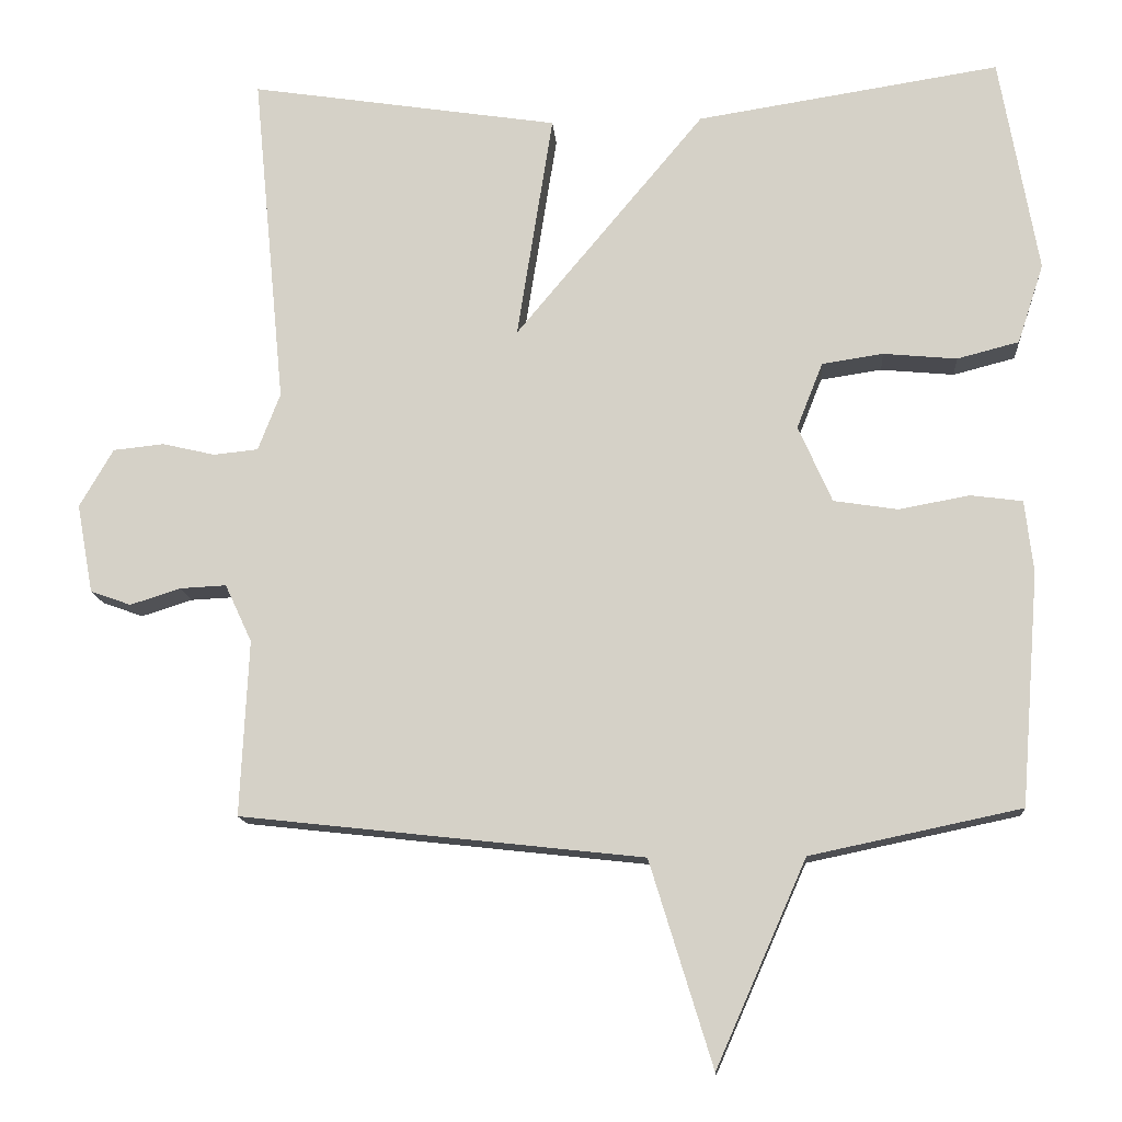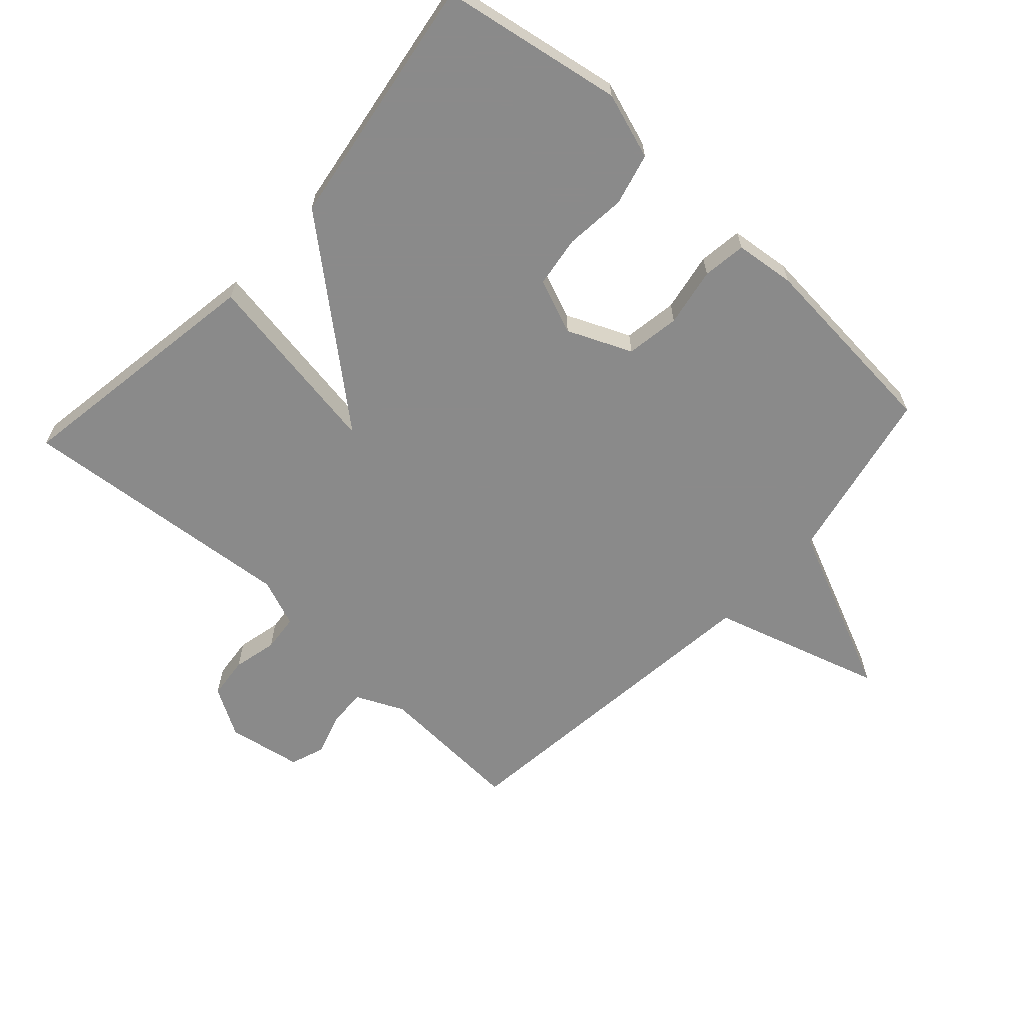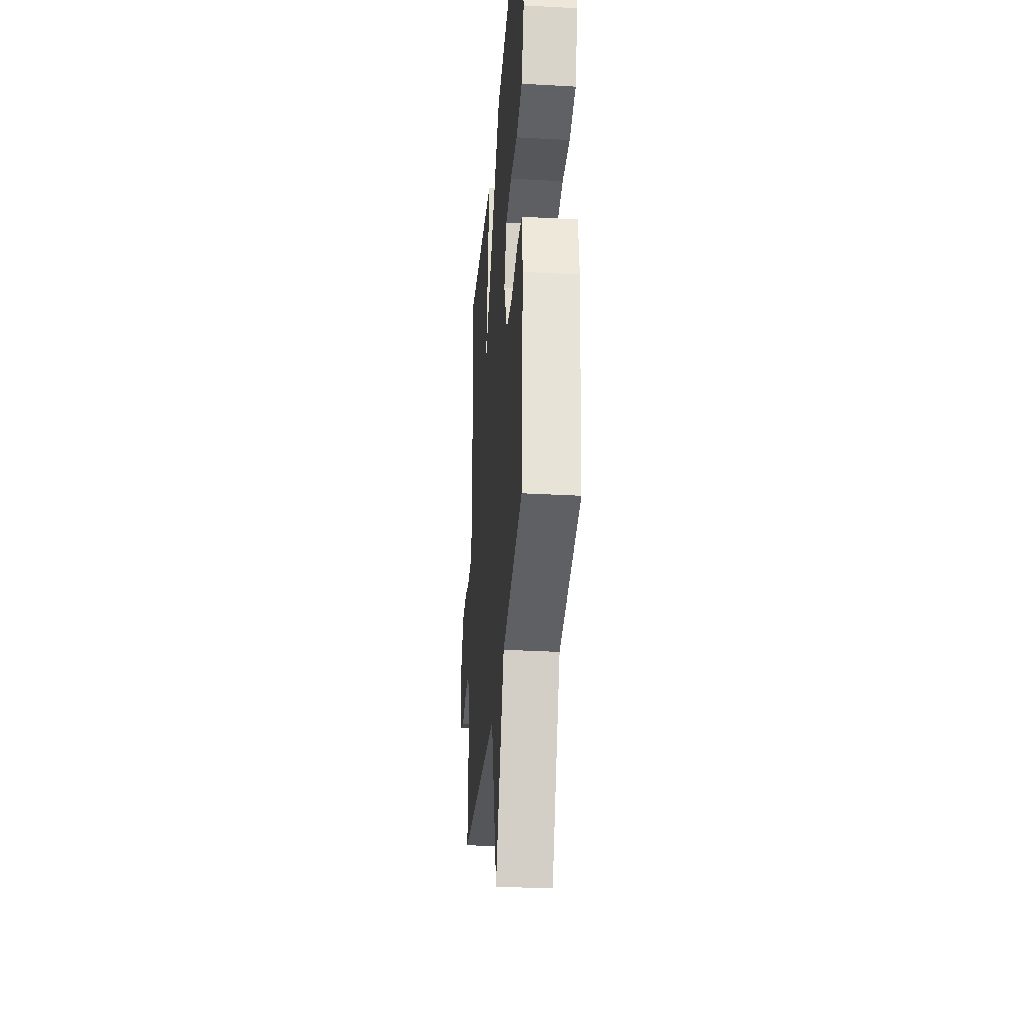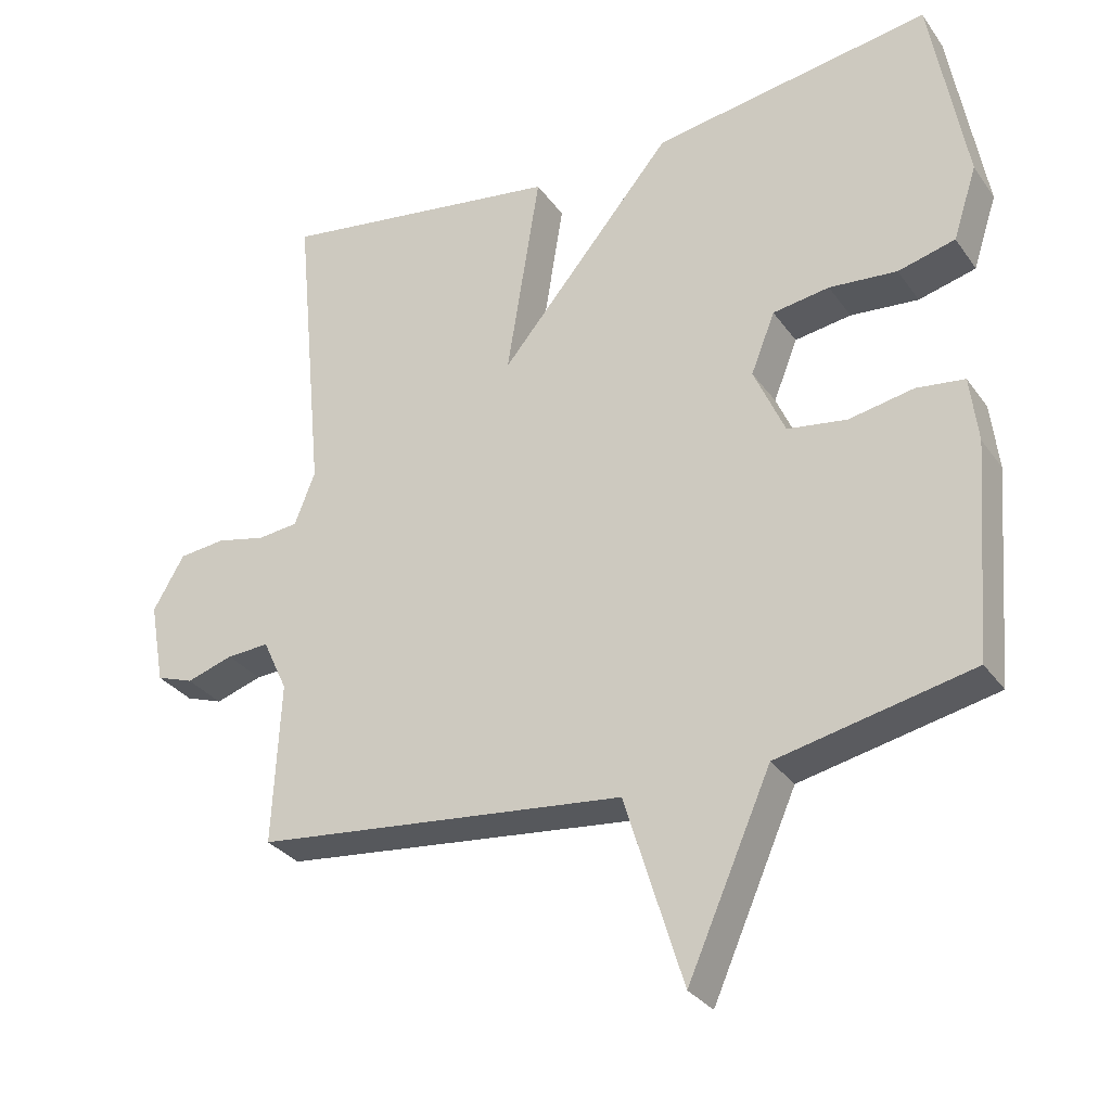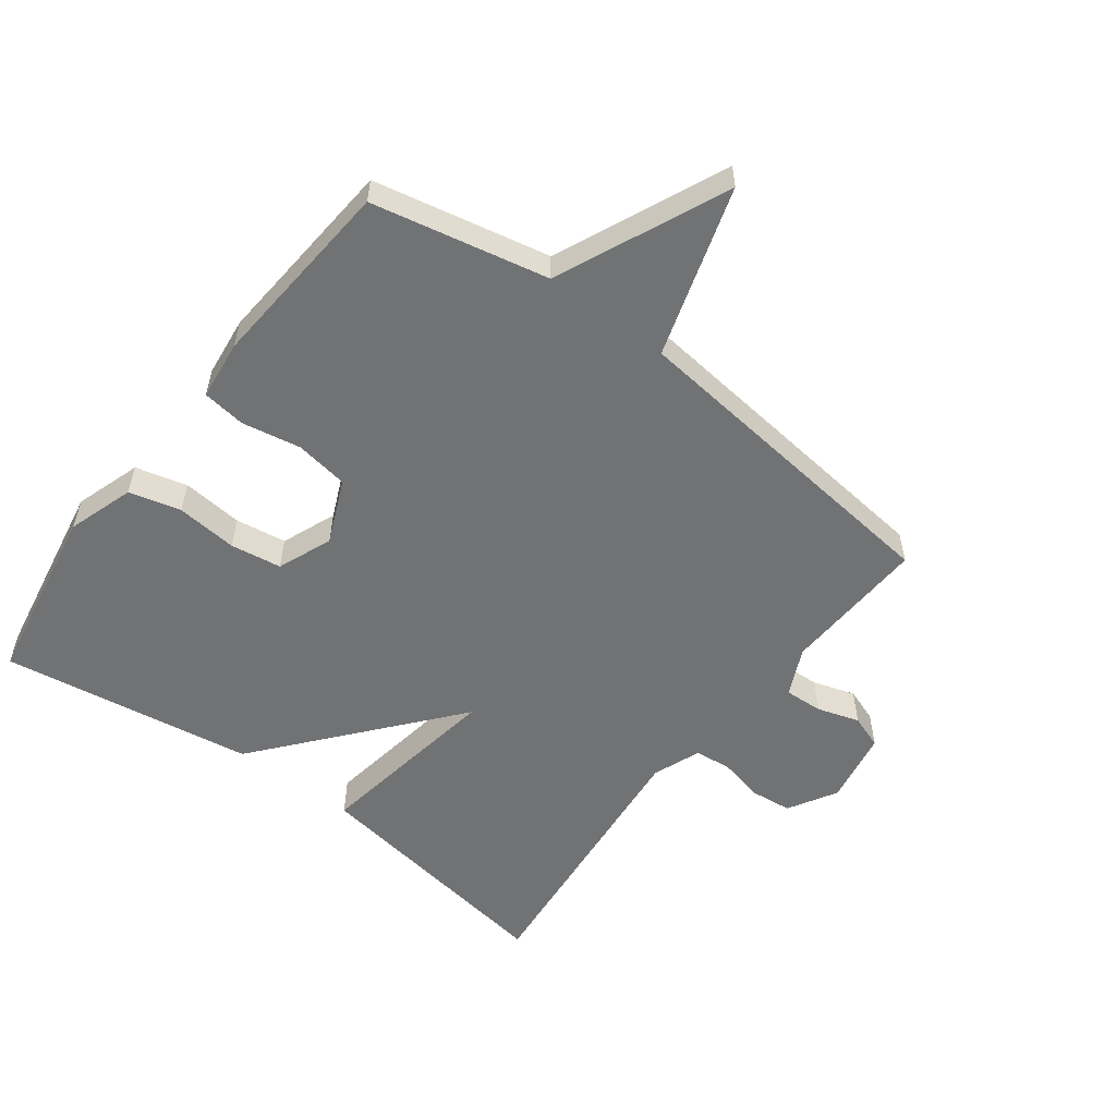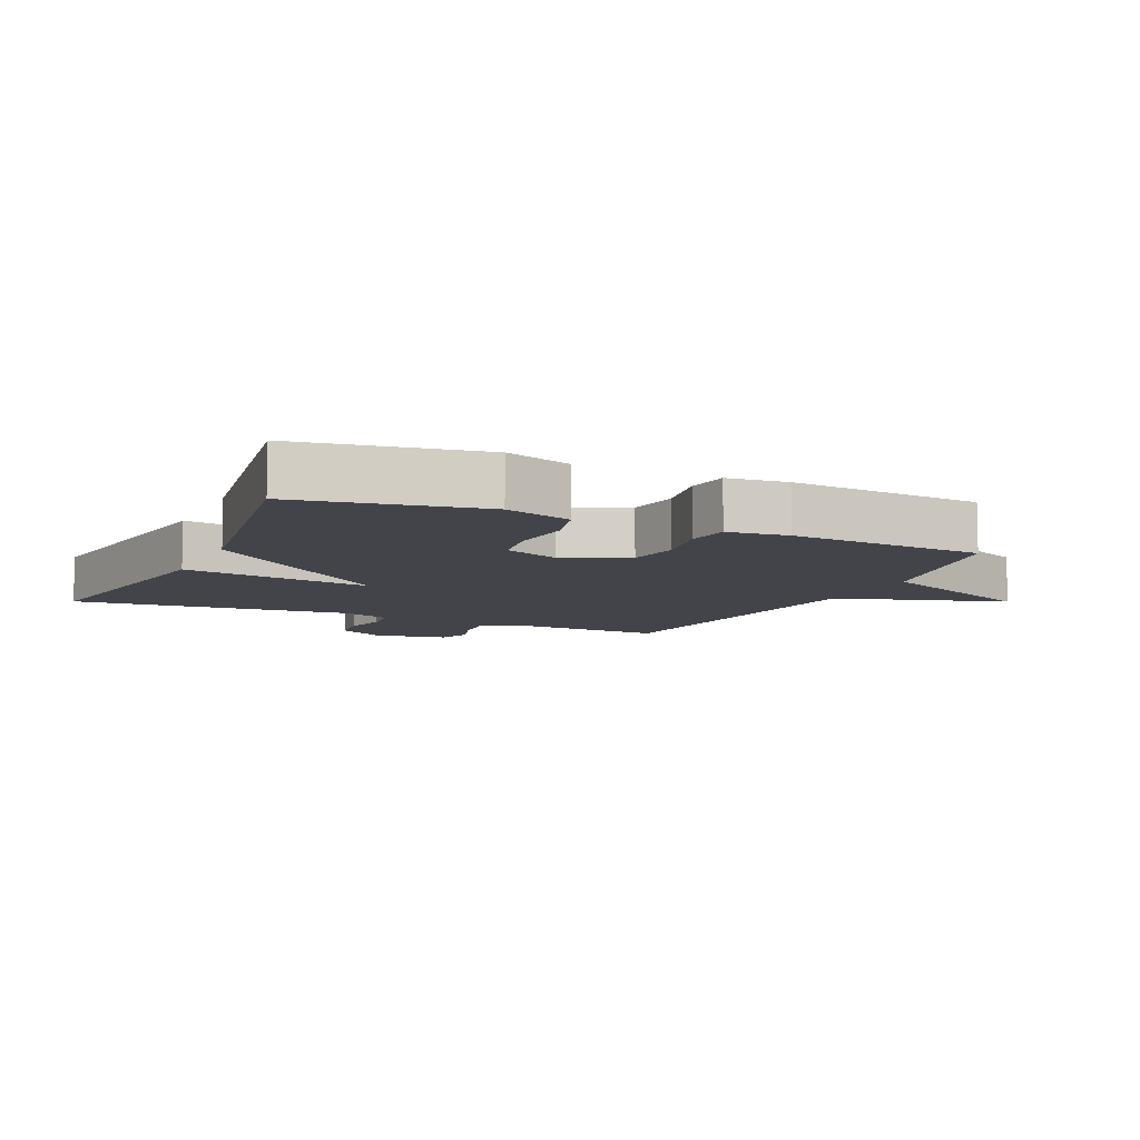
<metadata>
{"format":"obj","ext":"obj","renderer":"f3d","projection":"perspective","resolution":1024,"background":"white","views":[{"elev":-13.5,"azim":4.2,"up":"+Z"},{"elev":-63.6,"azim":47.4,"up":"+Y"},{"elev":-31.7,"azim":85.5,"up":"+Z"},{"elev":-31.0,"azim":29.1,"up":"+Z"},{"elev":-55.5,"azim":142.9,"up":"+Y"},{"elev":-8.4,"azim":65.3,"up":"+Y"}]}
</metadata>
<code>
v 0.5 0.07 -0.5
v 0.225 0.07 -0.558
v 0.107 0.07 -0.825
v 0.025 0.07 -0.558
v -0.5 0.07 -0.5
v -0.489 0.07 -0.271
v -0.524 0.07 -0.196
v -0.584 0.07 -0.199
v -0.65 0.07 -0.22
v -0.703 0.07 -0.201
v -0.724 0.07 -0.085
v -0.68 0.07 -0.009
v -0.614 0.07 -0.002
v -0.545 0.07 -0.018
v -0.487 0.07 -0.012
v -0.458 0.07 0.063
v -0.5 0.07 0.5
v -0.096 0.07 0.438
v -0.143 0.07 0.142
v 0.104 0.07 0.438
v 0.5 0.07 0.5
v 0.55 0.07 0.217
v 0.516 0.07 0.113
v 0.435 0.07 0.092
v 0.339 0.07 0.101
v 0.259 0.07 0.089
v 0.225 0.07 0.003
v 0.269 0.07 -0.097
v 0.353 0.07 -0.11
v 0.445 0.07 -0.093
v 0.513 0.07 -0.102
v 0.524 0.07 -0.196
v 0.5 0 -0.5
v 0.225 0 -0.558
v 0.107 0 -0.825
v 0.025 0 -0.558
v -0.5 0 -0.5
v -0.489 0 -0.271
v -0.524 0 -0.196
v -0.584 0 -0.199
v -0.65 0 -0.22
v -0.703 0 -0.201
v -0.724 0 -0.085
v -0.68 0 -0.009
v -0.614 0 -0.002
v -0.545 0 -0.018
v -0.487 0 -0.012
v -0.458 0 0.063
v -0.5 0 0.5
v -0.096 0 0.438
v -0.143 0 0.142
v 0.104 0 0.438
v 0.5 0 0.5
v 0.55 0 0.217
v 0.516 0 0.113
v 0.435 0 0.092
v 0.339 0 0.101
v 0.259 0 0.089
v 0.225 0 0.003
v 0.269 0 -0.097
v 0.353 0 -0.11
v 0.445 0 -0.093
v 0.513 0 -0.102
v 0.524 0 -0.196
f 32 1 2
f 31 32 2
f 30 31 2
f 29 30 2
f 2 3 4
f 29 2 4
f 28 29 4
f 4 5 6
f 28 4 6
f 27 28 6
f 26 27 6 7
f 23 24 25
f 22 23 25
f 21 22 25
f 20 21 25
f 19 20 25 26
f 16 17 18 19
f 19 26 7
f 16 19 7
f 15 16 7
f 12 13 14
f 11 12 14
f 10 11 14
f 9 10 14
f 8 9 14
f 7 8 14 15
f 34 33 64
f 34 64 63
f 34 63 62
f 34 62 61
f 36 35 34
f 36 34 61
f 36 61 60
f 38 37 36
f 38 36 60
f 38 60 59
f 39 38 59 58
f 57 56 55
f 57 55 54
f 57 54 53
f 57 53 52
f 58 57 52 51
f 51 50 49 48
f 39 58 51
f 39 51 48
f 39 48 47
f 46 45 44
f 46 44 43
f 46 43 42
f 46 42 41
f 46 41 40
f 47 46 40 39
f 1 33 34 2
f 2 34 35 3
f 3 35 36 4
f 4 36 37 5
f 5 37 38 6
f 6 38 39 7
f 7 39 40 8
f 8 40 41 9
f 9 41 42 10
f 10 42 43 11
f 11 43 44 12
f 12 44 45 13
f 13 45 46 14
f 14 46 47 15
f 15 47 48 16
f 16 48 49 17
f 17 49 50 18
f 18 50 51 19
f 19 51 52 20
f 20 52 53 21
f 21 53 54 22
f 22 54 55 23
f 23 55 56 24
f 24 56 57 25
f 25 57 58 26
f 26 58 59 27
f 27 59 60 28
f 28 60 61 29
f 29 61 62 30
f 30 62 63 31
f 31 63 64 32
f 32 64 33 1

</code>
